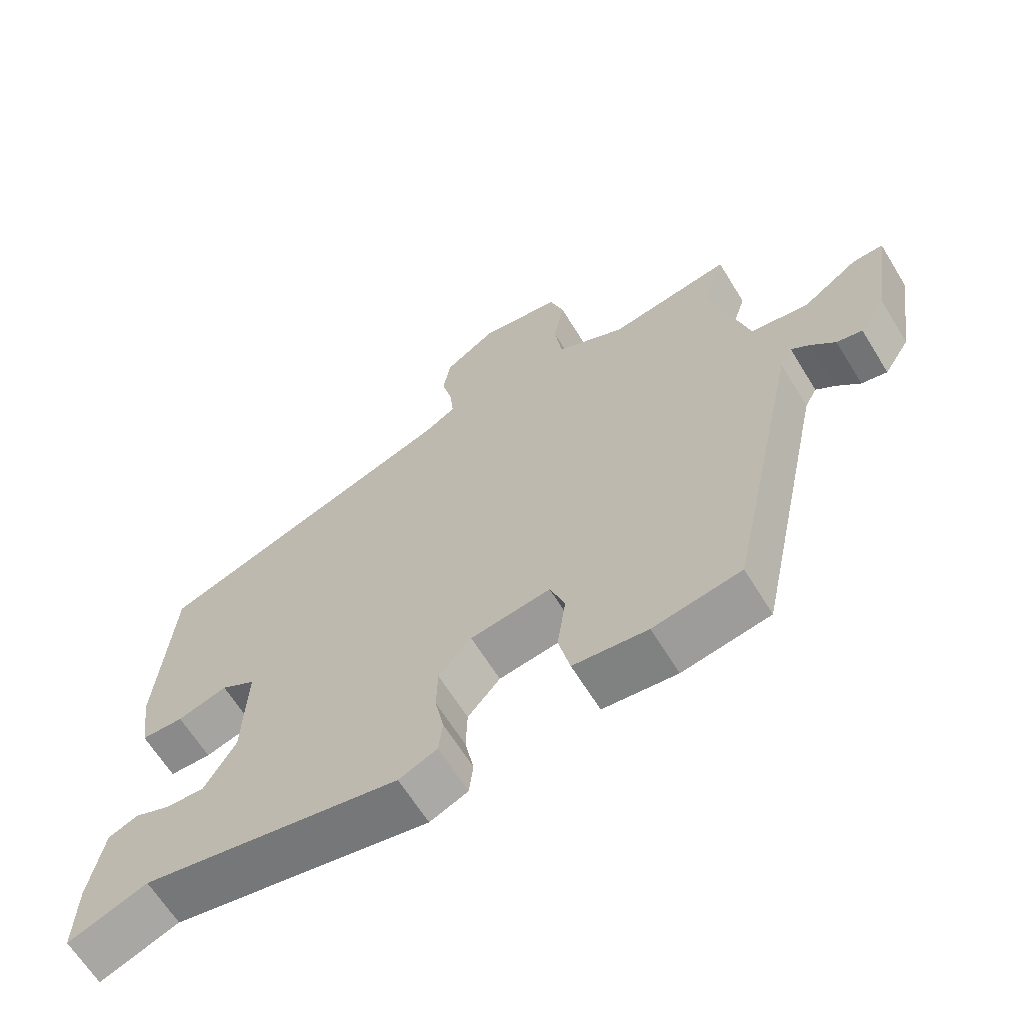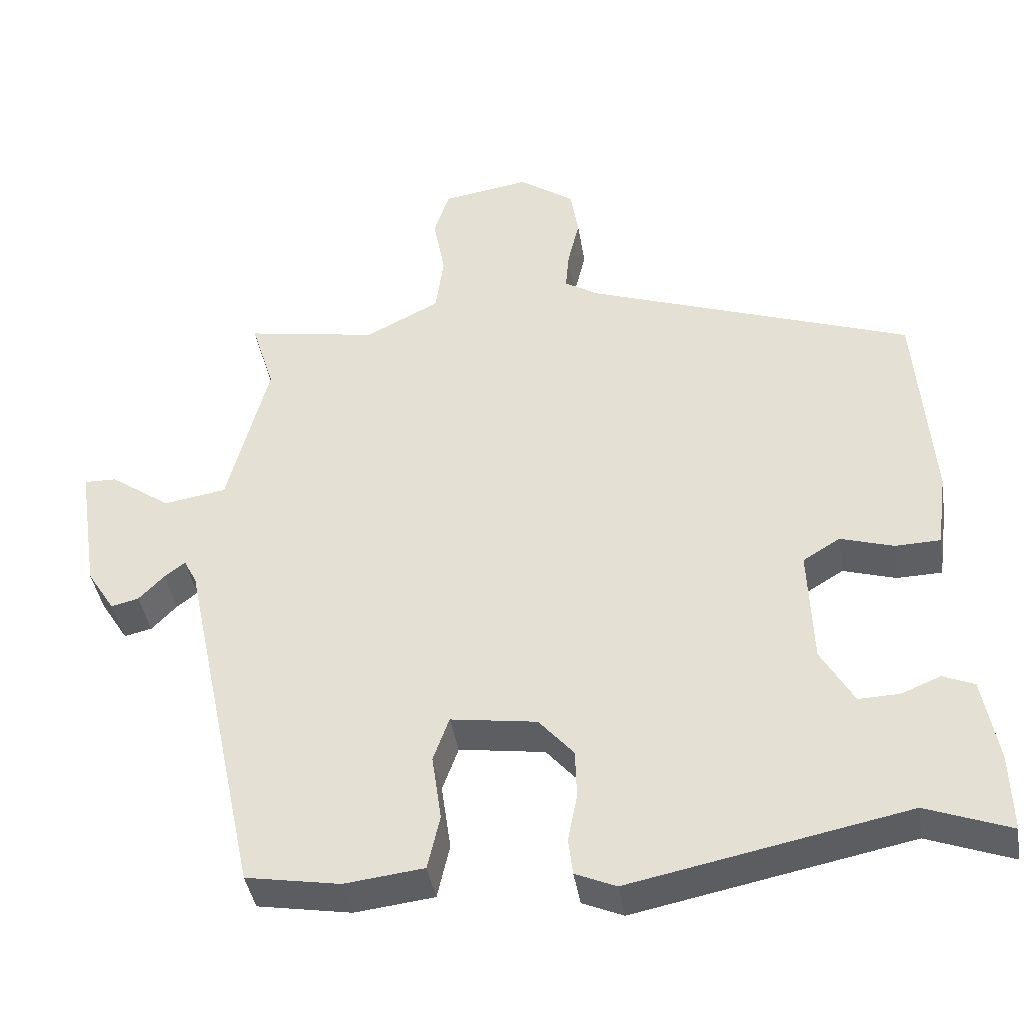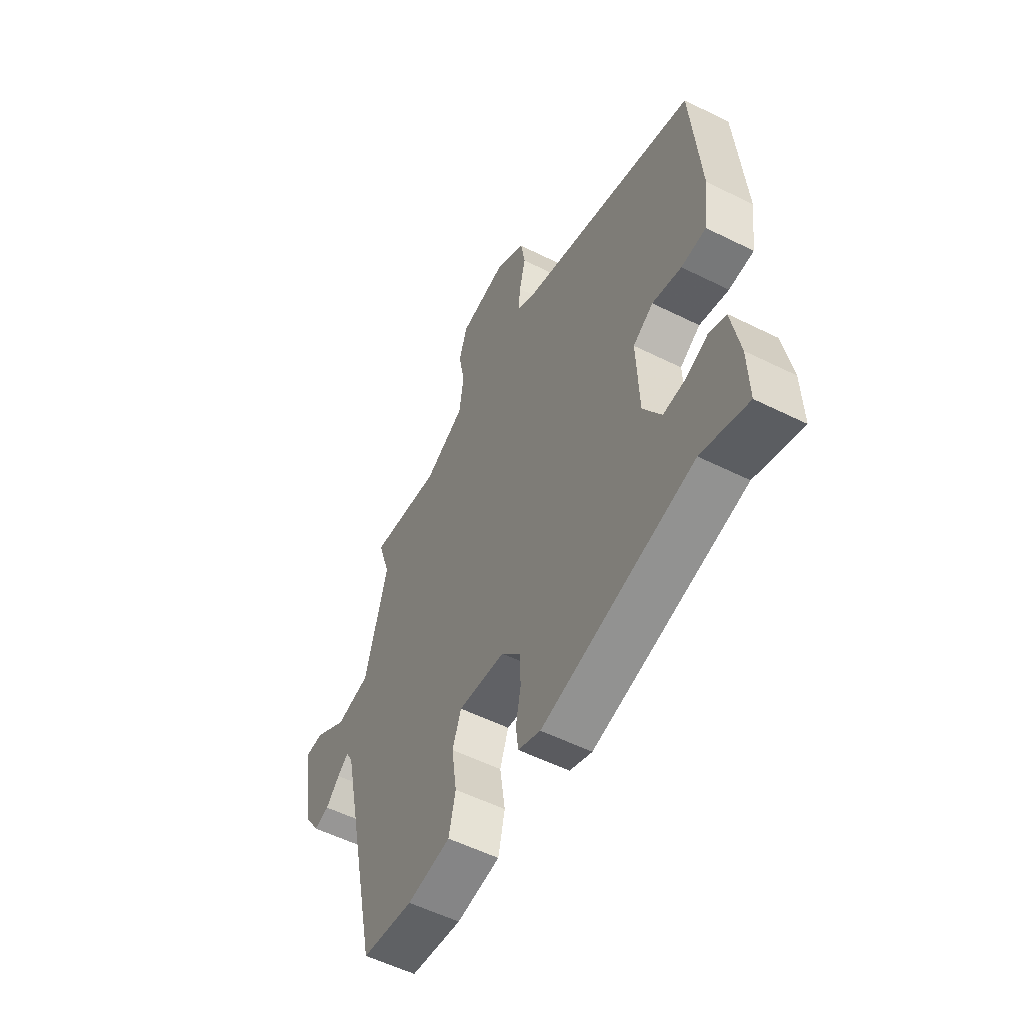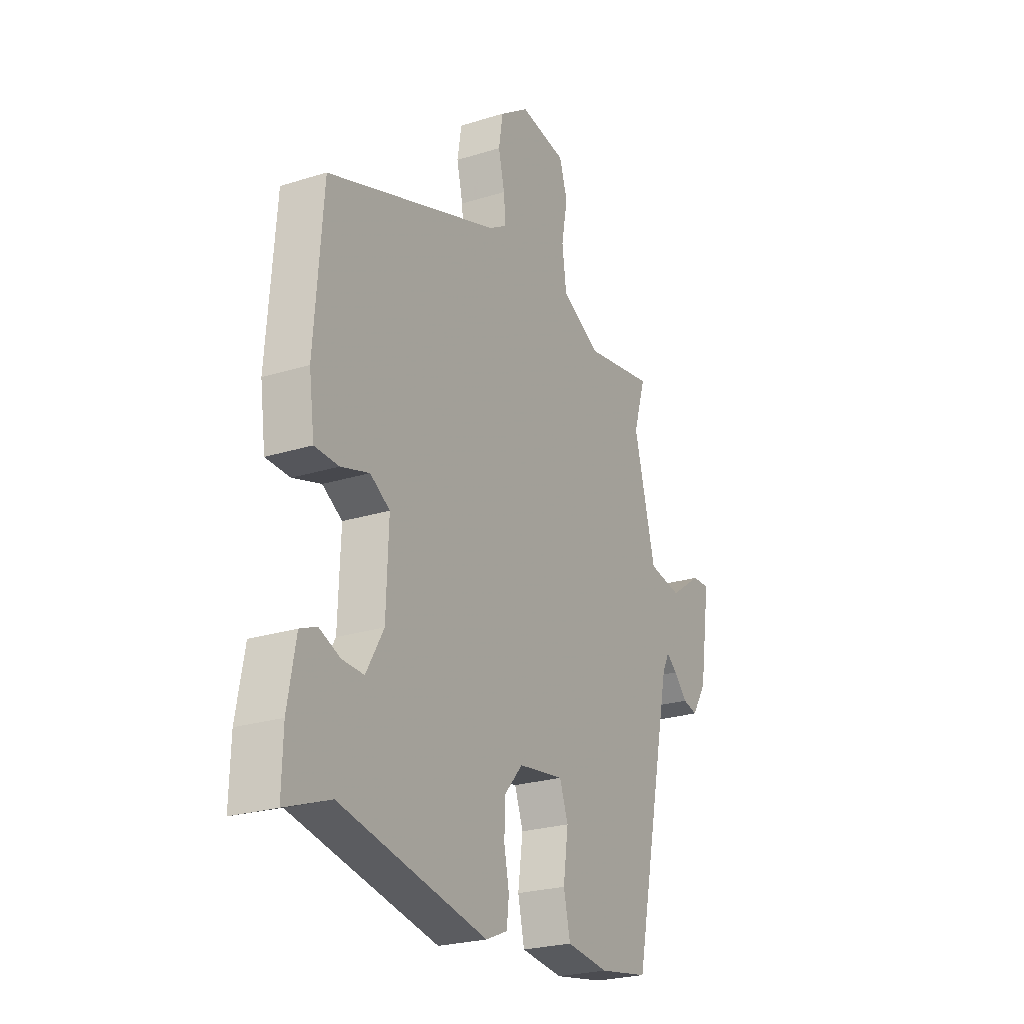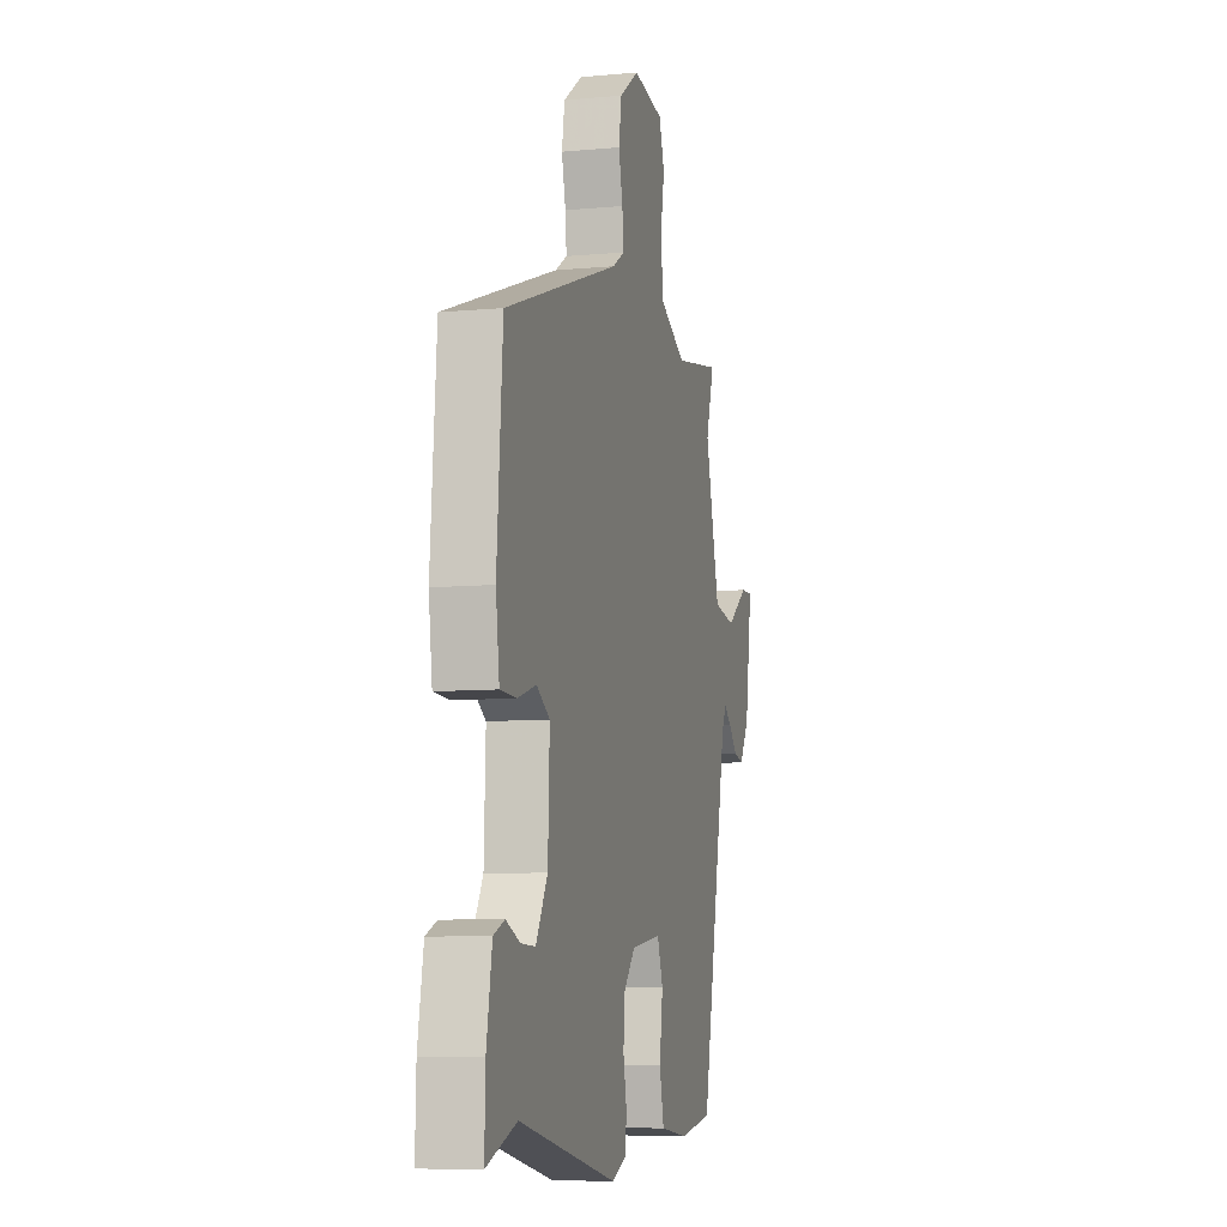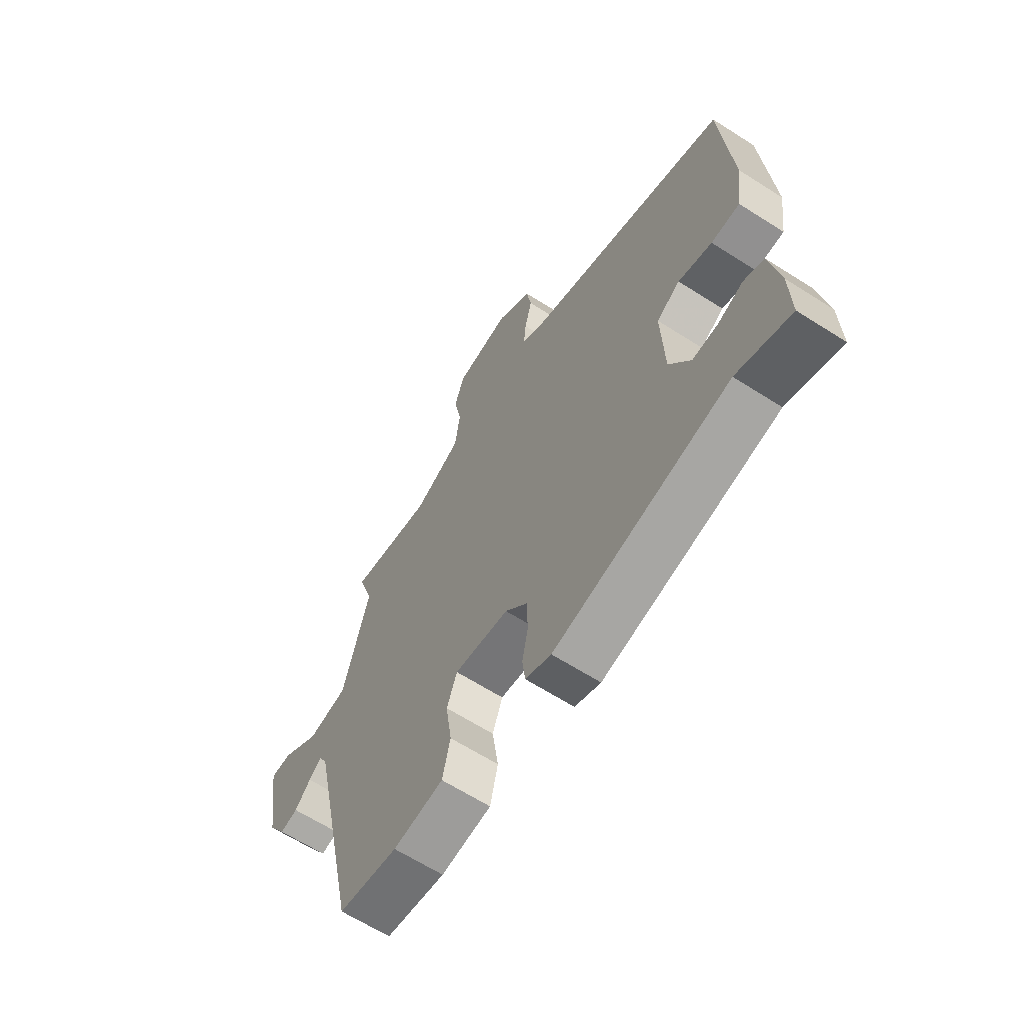
<metadata>
{"format":"obj","ext":"obj","renderer":"f3d","projection":"perspective","resolution":1024,"background":"white","views":[{"elev":-64.7,"azim":31.6,"up":"+Z"},{"elev":-40.6,"azim":-171.0,"up":"+Z"},{"elev":-55.6,"azim":-117.6,"up":"+Z"},{"elev":-24.5,"azim":-62.8,"up":"+Z"},{"elev":-8.1,"azim":-75.6,"up":"+Z"},{"elev":-64.1,"azim":-122.8,"up":"+Z"}]}
</metadata>
<code>
v -0.422 0.07 -0.471
v -0.538 0.07 -0.514
v -0.535 0.07 -0.407
v -0.514 0.07 -0.291
v -0.471 0.07 -0.273
v -0.417 0.07 -0.295
v -0.361 0.07 -0.297
v -0.316 0.07 -0.219
v -0.31 0.07 -0.058
v -0.361 0.07 -0.027
v -0.434 0.07 -0.049
v -0.496 0.07 -0.047
v -0.51 0.07 0.056
v -0.488 0.07 0.343
v -0.04 0.07 0.501
v 0.007 0.07 0.53
v 0.002 0.07 0.585
v -0.014 0.07 0.652
v -0.003 0.07 0.719
v 0.073 0.07 0.772
v 0.193 0.07 0.753
v 0.214 0.07 0.688
v 0.198 0.07 0.601
v 0.209 0.07 0.519
v 0.311 0.07 0.467
v 0.492 0.07 0.498
v 0.46 0.07 0.396
v 0.516 0.07 0.181
v 0.602 0.07 0.167
v 0.685 0.07 0.225
v 0.73 0.07 0.226
v 0.702 0.07 0.043
v 0.664 0.07 -0.017
v 0.626 0.07 -0.008
v 0.591 0.07 0.028
v 0.563 0.07 0.05
v 0.545 0.07 0.016
v 0.438 0.07 -0.488
v 0.309 0.07 -0.51
v 0.2 0.07 -0.497
v 0.183 0.07 -0.422
v 0.196 0.07 -0.33
v 0.174 0.07 -0.269
v 0.056 0.07 -0.286
v 0.008 0.07 -0.341
v 0.006 0.07 -0.408
v 0.019 0.07 -0.473
v 0.013 0.07 -0.524
v -0.043 0.07 -0.548
v -0.422 0 -0.471
v -0.538 0 -0.514
v -0.535 0 -0.407
v -0.514 0 -0.291
v -0.471 0 -0.273
v -0.417 0 -0.295
v -0.361 0 -0.297
v -0.316 0 -0.219
v -0.31 0 -0.058
v -0.361 0 -0.027
v -0.434 0 -0.049
v -0.496 0 -0.047
v -0.51 0 0.056
v -0.488 0 0.343
v -0.04 0 0.501
v 0.007 0 0.53
v 0.002 0 0.585
v -0.014 0 0.652
v -0.003 0 0.719
v 0.073 0 0.772
v 0.193 0 0.753
v 0.214 0 0.688
v 0.198 0 0.601
v 0.209 0 0.519
v 0.311 0 0.467
v 0.492 0 0.498
v 0.46 0 0.396
v 0.516 0 0.181
v 0.602 0 0.167
v 0.685 0 0.225
v 0.73 0 0.226
v 0.702 0 0.043
v 0.664 0 -0.017
v 0.626 0 -0.008
v 0.591 0 0.028
v 0.563 0 0.05
v 0.545 0 0.016
v 0.438 0 -0.488
v 0.309 0 -0.51
v 0.2 0 -0.497
v 0.183 0 -0.422
v 0.196 0 -0.33
v 0.174 0 -0.269
v 0.056 0 -0.286
v 0.008 0 -0.341
v 0.006 0 -0.408
v 0.019 0 -0.473
v 0.013 0 -0.524
v -0.043 0 -0.548
f 48 49 1
f 47 48 1
f 46 47 1
f 45 46 1
f 44 45 1
f 40 41 42
f 39 40 42
f 38 39 42
f 37 38 42
f 36 37 42 43
f 33 34 35
f 32 33 35
f 31 32 35
f 30 31 35
f 29 30 35
f 28 29 35 36
f 25 26 27
f 25 27 28
f 36 43 44
f 28 36 44
f 25 28 44
f 24 25 44
f 21 22 23
f 20 21 23
f 19 20 23
f 18 19 23
f 17 18 23
f 13 14 15
f 12 13 15
f 11 12 15
f 10 11 15
f 9 10 15 16
f 8 9 16
f 4 5 6
f 3 4 6
f 2 3 6
f 1 2 6
f 1 6 7
f 44 1 7 8
f 16 17 23 24
f 8 16 24 44
f 50 98 97
f 50 97 96
f 50 96 95
f 50 95 94
f 50 94 93
f 91 90 89
f 91 89 88
f 91 88 87
f 91 87 86
f 92 91 86 85
f 84 83 82
f 84 82 81
f 84 81 80
f 84 80 79
f 84 79 78
f 85 84 78 77
f 76 75 74
f 77 76 74
f 93 92 85
f 93 85 77
f 93 77 74
f 93 74 73
f 72 71 70
f 72 70 69
f 72 69 68
f 72 68 67
f 72 67 66
f 64 63 62
f 64 62 61
f 64 61 60
f 64 60 59
f 65 64 59 58
f 65 58 57
f 55 54 53
f 55 53 52
f 55 52 51
f 55 51 50
f 56 55 50
f 57 56 50 93
f 73 72 66 65
f 93 73 65 57
f 1 50 51 2
f 2 51 52 3
f 3 52 53 4
f 4 53 54 5
f 5 54 55 6
f 6 55 56 7
f 7 56 57 8
f 8 57 58 9
f 9 58 59 10
f 10 59 60 11
f 11 60 61 12
f 12 61 62 13
f 13 62 63 14
f 14 63 64 15
f 15 64 65 16
f 16 65 66 17
f 17 66 67 18
f 18 67 68 19
f 19 68 69 20
f 20 69 70 21
f 21 70 71 22
f 22 71 72 23
f 23 72 73 24
f 24 73 74 25
f 25 74 75 26
f 26 75 76 27
f 27 76 77 28
f 28 77 78 29
f 29 78 79 30
f 30 79 80 31
f 31 80 81 32
f 32 81 82 33
f 33 82 83 34
f 34 83 84 35
f 35 84 85 36
f 36 85 86 37
f 37 86 87 38
f 38 87 88 39
f 39 88 89 40
f 40 89 90 41
f 41 90 91 42
f 42 91 92 43
f 43 92 93 44
f 44 93 94 45
f 45 94 95 46
f 46 95 96 47
f 47 96 97 48
f 48 97 98 49
f 49 98 50 1

</code>
